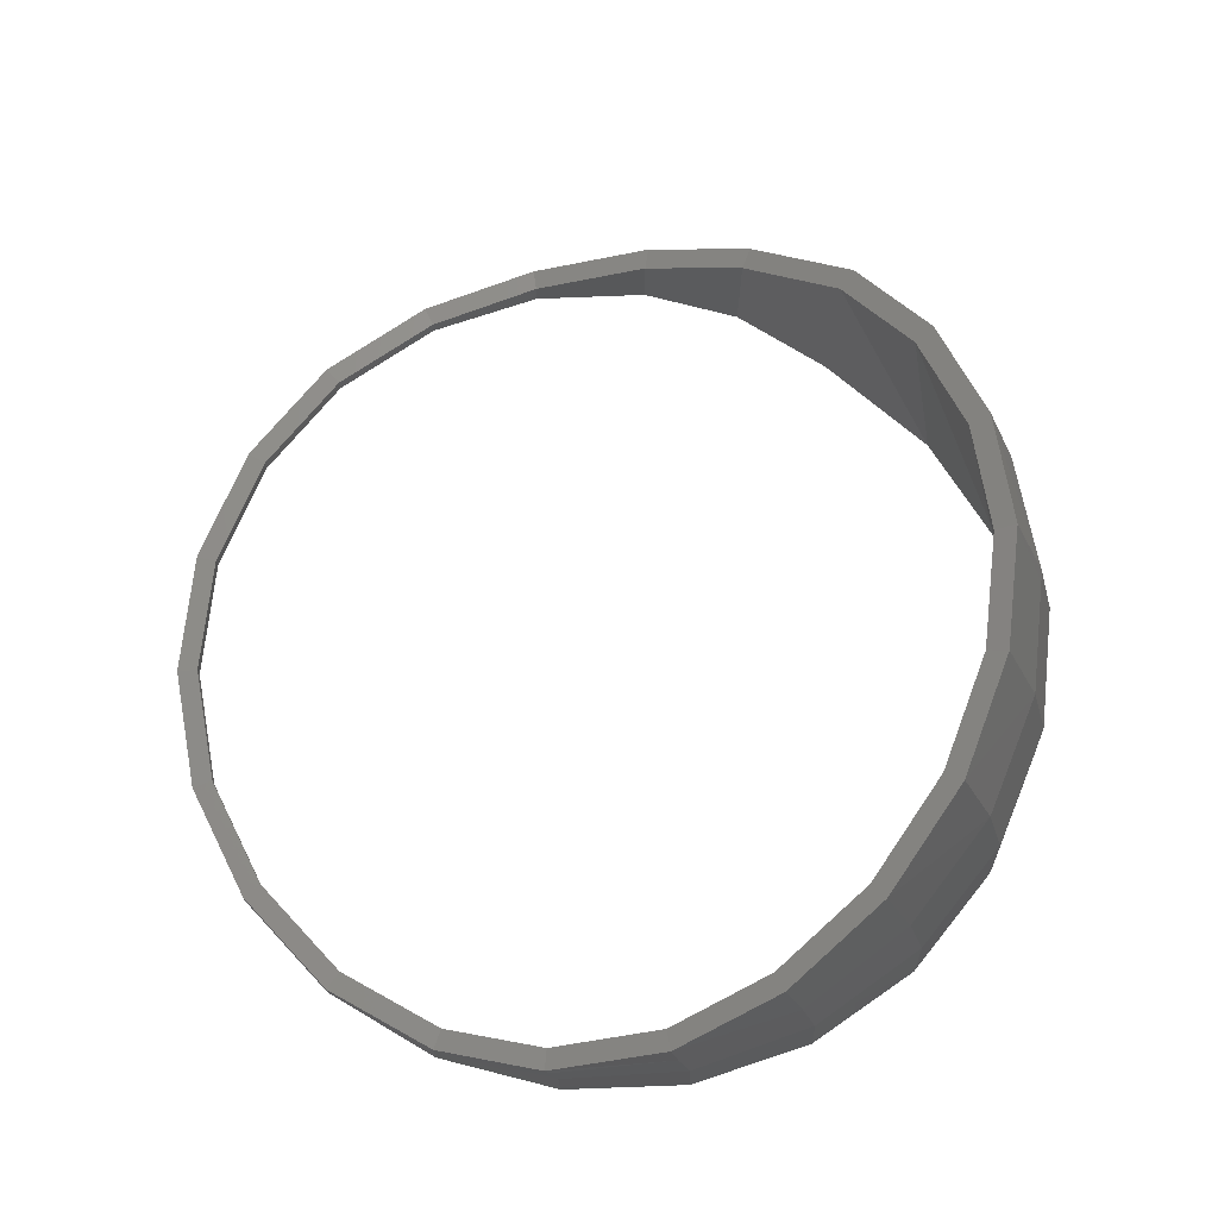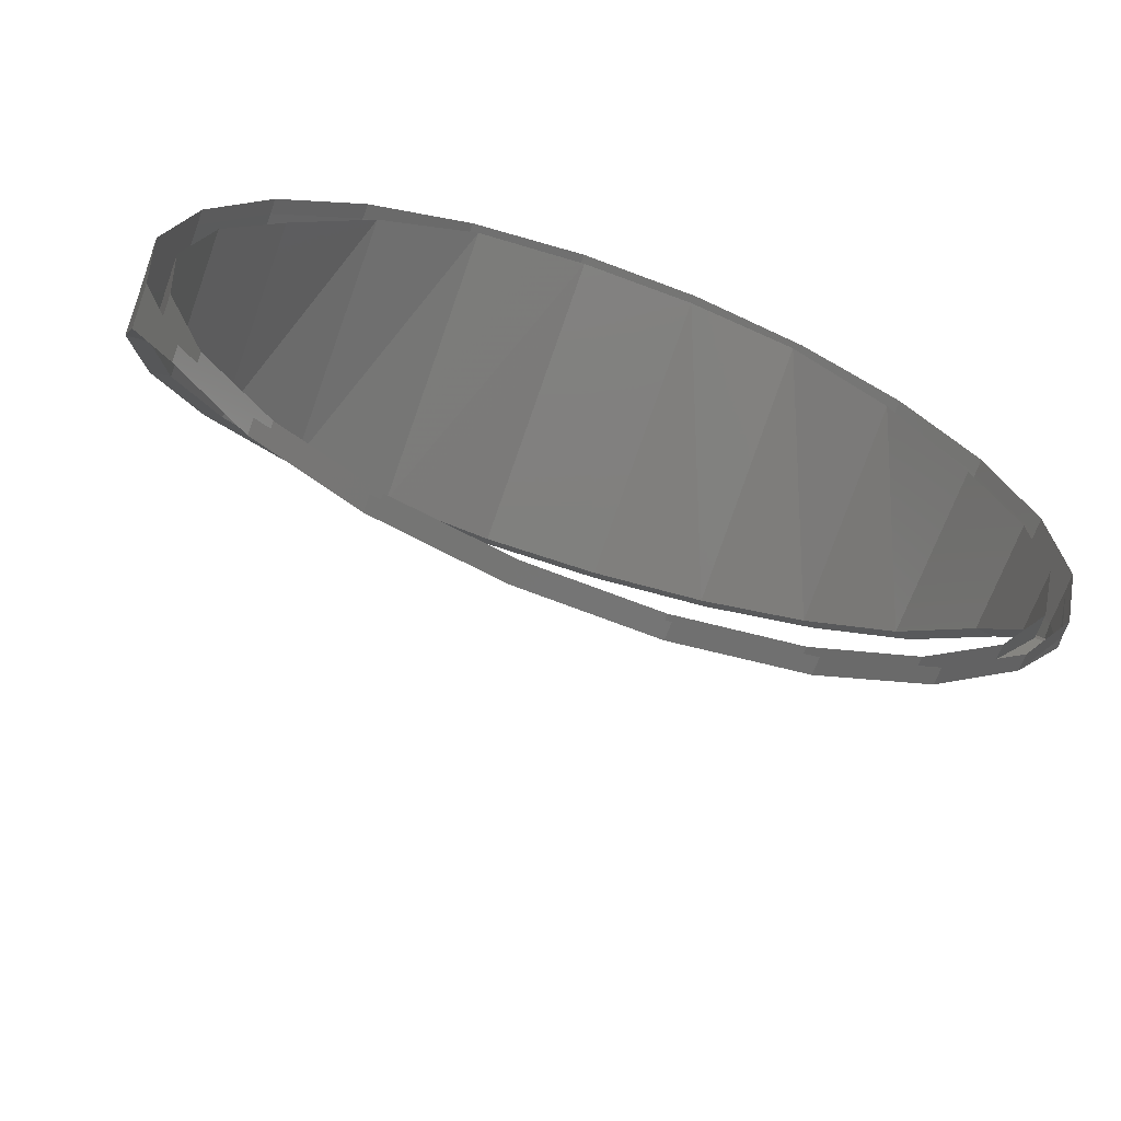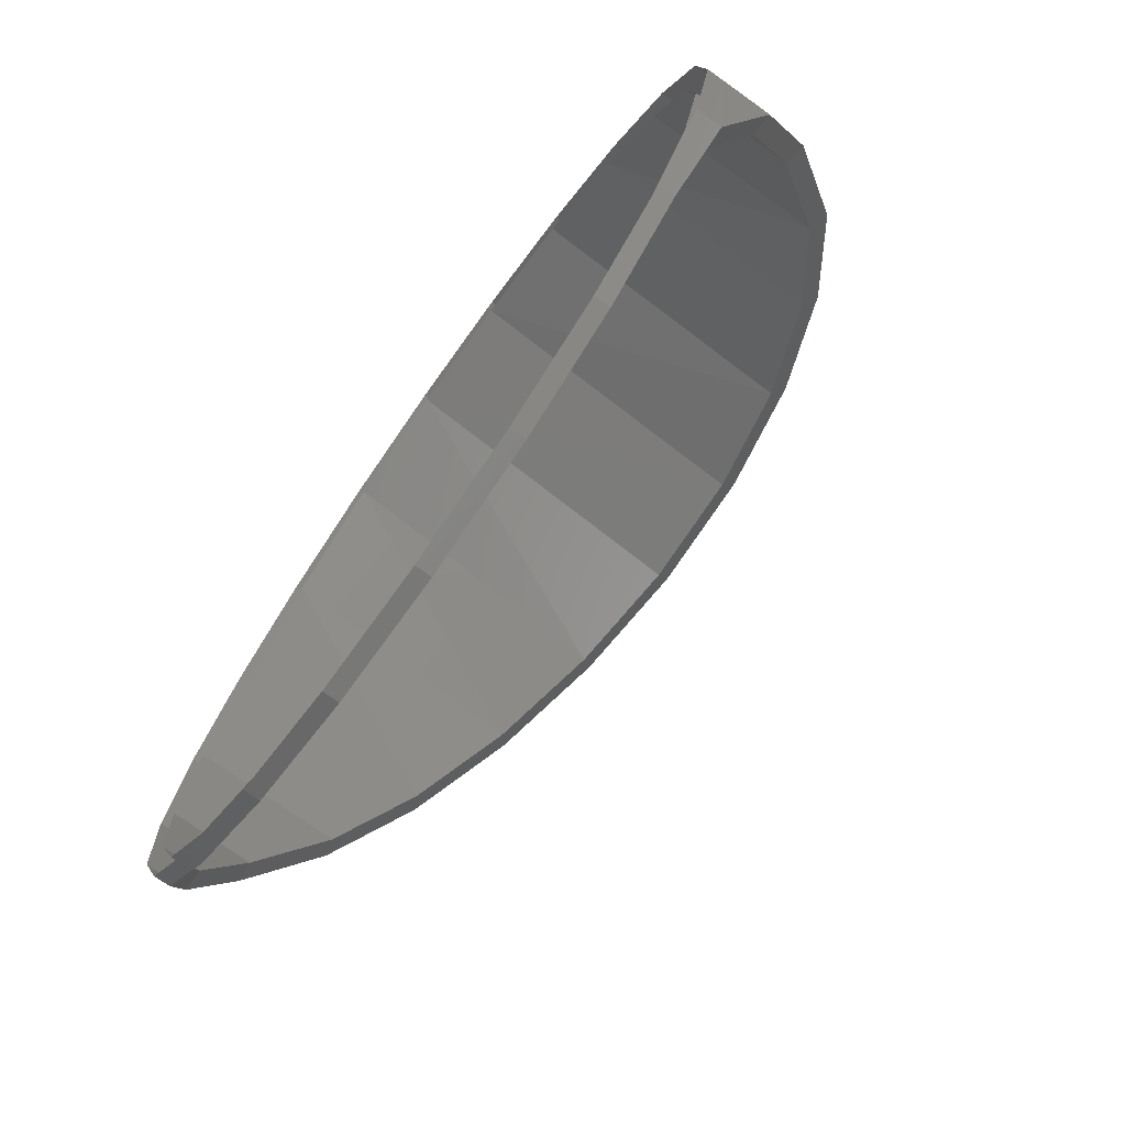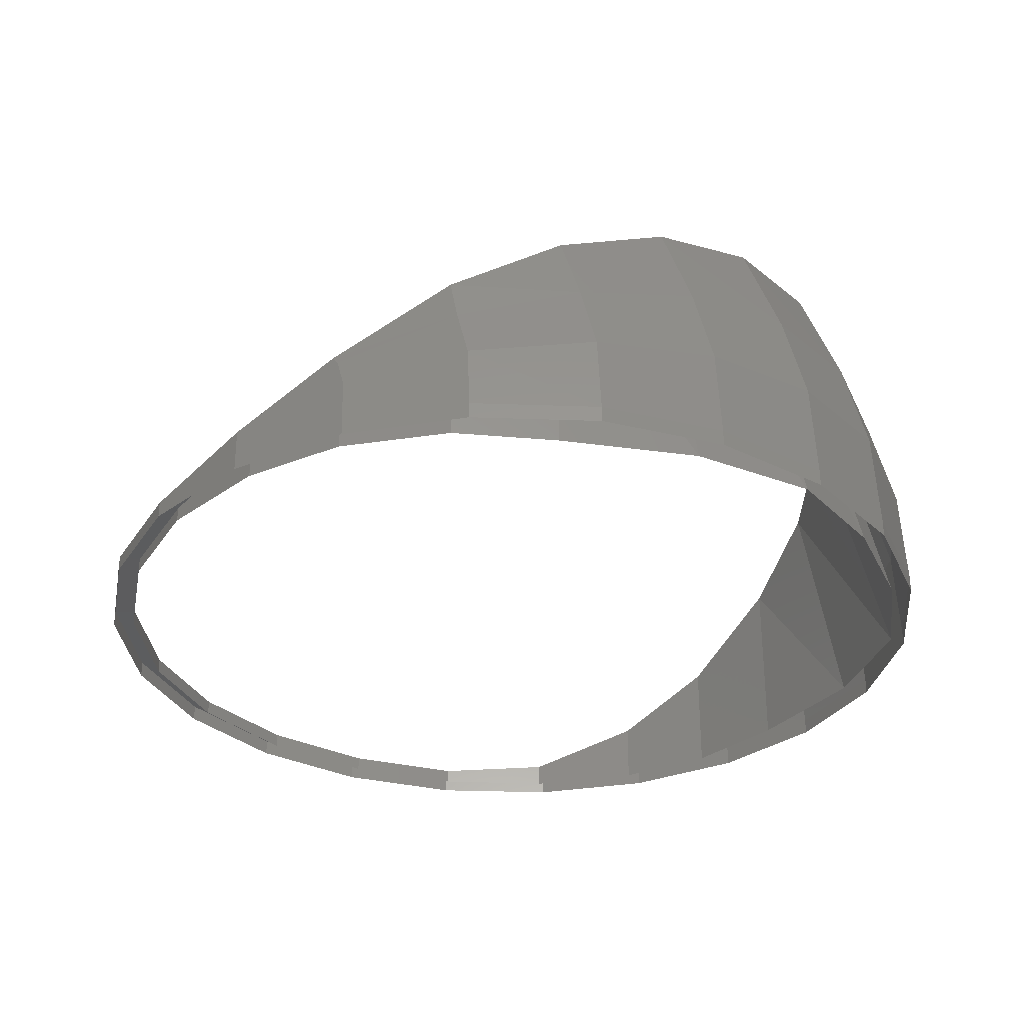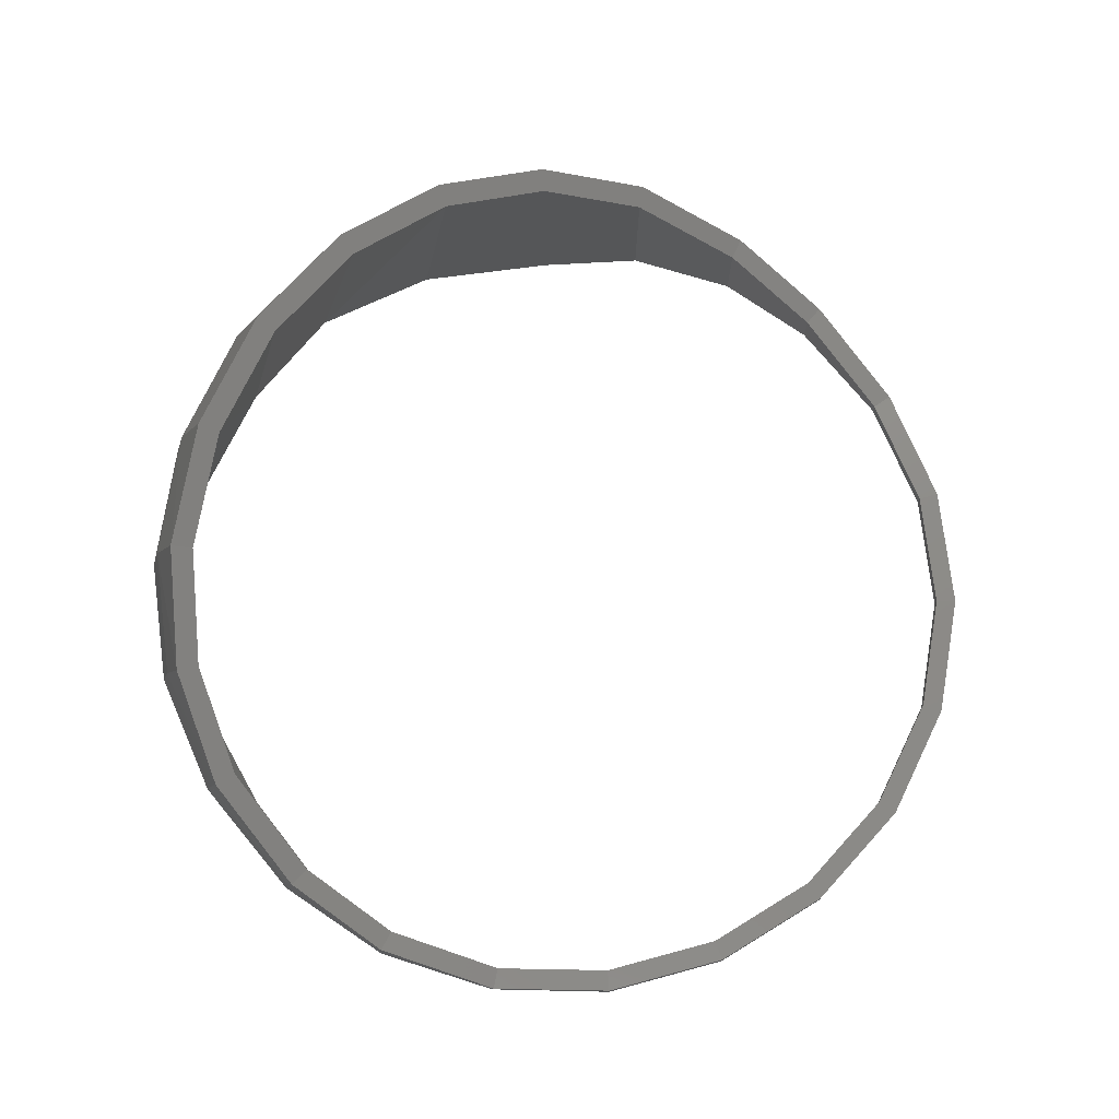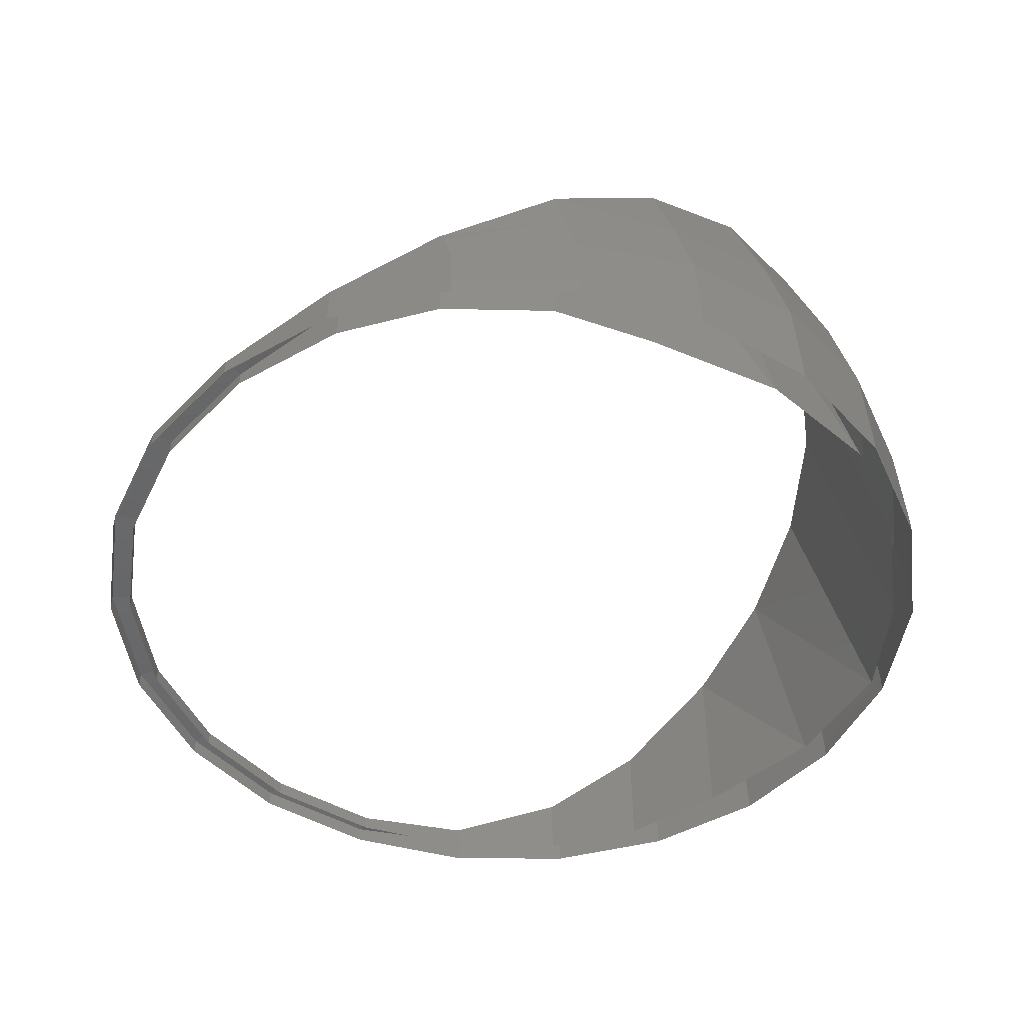
<metadata>
{"format":"stl","ext":"stl","renderer":"f3d","projection":"perspective","resolution":1024,"background":"white","views":[{"elev":70.2,"azim":-79.8,"up":"+Y"},{"elev":-66.7,"azim":-19.9,"up":"+Z"},{"elev":-74.8,"azim":54.6,"up":"+Z"},{"elev":-30.9,"azim":-64.3,"up":"+Y"},{"elev":75.0,"azim":119.9,"up":"+Y"},{"elev":-47.3,"azim":-78.2,"up":"+Y"}]}
</metadata>
<code>
# stl→obj: 125 verts, 206 faces
v -27.66 -24.47 -15.18
v -30.79 -22.57 -6.803
v -30.79 -25.56 -6.803
v -27.66 -25.56 -15.18
v 25.06 -24.47 -18.95
v 18.74 -24.47 -25.28
v 25.06 -25.56 -18.95
v 18.74 -25.56 -25.28
v 10.89 -24.47 -29.56
v 2.153 -24.47 -31.46
v 10.89 -25.56 -29.56
v 2.153 -25.56 -31.46
v 22.13 -7.932 18.69
v 27.49 -11.83 12.68
v 22.13 -25.56 21.69
v 27.49 -25.56 12.68
v -11.07 -25.56 29.74
v -18.92 -25.56 24.15
v -18.92 -6.333 21.15
v -11.07 -3.999 24.74
v -2.33 -25.56 31.34
v -2.33 -2.963 26.34
v 6.59 -3.311 25.8
v 14.97 -5.013 23.18
v 6.59 -25.56 30.8
v 14.97 -25.56 28.18
v 30.61 -17.02 4.977
v 30.61 -25.56 4.977
v 31.25 -20.92 -2.746
v 31.25 -25.56 -2.746
v 29.35 -23.81 -11.29
v 29.35 -25.56 -11.29
v -15.15 -24.47 -27.7
v -15.15 -25.56 -27.7
v -6.767 -24.47 -30.82
v -6.767 -25.56 -30.82
v -22.3 -24.47 -22.34
v -22.3 -25.56 -22.34
v -31.43 -19.06 1.137
v -31.43 -25.56 1.137
v -29.53 -14.05 9.265
v -29.53 -25.56 9.265
v -25.24 -9.777 15.85
v -25.24 -25.56 15.85
v -29.11 -24.59 -15.89
v -32.4 -22.59 -7.069
v 26.39 -24.59 -19.86
v 19.73 -24.59 -26.51
v 11.47 -24.59 -31.03
v 2.271 -24.59 -33.03
v 23.3 -7.177 19.76
v 28.94 -11.28 13.44
v -19.91 -5.495 22.36
v -11.65 -3.037 26.14
v -2.448 -1.948 27.82
v 6.942 -2.313 27.25
v 15.76 -4.105 24.49
v 32.23 -16.75 5.33
v 32.9 -20.85 -2.799
v 30.9 -23.89 -11.8
v -15.94 -24.59 -29.07
v -7.118 -24.59 -32.36
v -23.47 -24.59 -23.42
v -33.08 -18.89 1.288
v -31.07 -13.62 9.844
v -26.56 -9.12 16.77
v -23.47 -25.79 -23.42
v -15.94 -25.79 -29.07
v -7.118 -25.79 -32.36
v -32.4 -24.59 -7.069
v -33.08 -19.39 1.688
v -33.08 -21.28 2.229
v -31.07 -16.55 10.44
v 32.9 -21.94 -2.444
v 30.9 -24.59 -11.6
v 32.9 -24.59 -2.399
v 32.23 -17.95 6.13
v 28.94 -15.22 14.52
v 15.76 -11.15 27.05
v 23.3 -12.89 21.69
v 6.942 -10.13 30.18
v -2.448 -9.924 30.82
v -11.65 -10.54 28.91
v -19.91 -11.94 24.62
v -26.56 -13.99 18.29
v 15.76 -17.57 28.64
v 23.3 -18.36 23.05
v 6.942 -17.11 31.89
v -2.448 -17.02 32.56
v -11.65 -17.3 30.58
v -19.91 -17.93 26.11
v -26.56 -18.85 19.52
v -31.07 -20 11.34
v 32.23 -20.63 6.854
v 28.94 -19.41 15.59
v 15.76 -24.59 28.99
v 23.3 -24.59 23.35
v 6.942 -24.59 32.28
v -2.448 -24.59 32.95
v -11.65 -24.59 30.95
v -19.91 -24.59 26.44
v -26.56 -24.59 19.78
v -31.07 -24.59 11.52
v -33.08 -24.59 2.32
v 32.23 -24.59 6.991
v 28.94 -24.59 15.81
v 23.3 -25.79 23.35
v 15.76 -25.79 28.99
v 6.942 -25.79 32.28
v -2.448 -25.79 32.95
v -11.65 -25.79 30.95
v -19.91 -25.79 26.44
v -26.56 -25.79 19.78
v -31.07 -25.79 11.52
v -33.08 -25.79 2.32
v -32.4 -25.79 -7.069
v -29.11 -25.79 -15.89
v 2.271 -25.79 -33.03
v 11.47 -25.79 -31.03
v 19.73 -25.79 -26.51
v 26.39 -25.79 -19.86
v 30.9 -25.79 -11.6
v 32.9 -25.79 -2.399
v 32.23 -25.79 6.991
v 28.94 -25.79 15.81
f 1 2 3
f 1 3 4
f 5 6 7
f 6 8 7
f 9 10 11
f 10 12 11
f 13 14 15
f 14 16 15
f 17 18 19
f 17 19 20
f 21 17 20
f 21 20 22
f 23 24 25
f 24 26 25
f 24 13 26
f 13 15 26
f 14 27 16
f 27 28 16
f 27 29 28
f 29 30 28
f 31 5 32
f 5 7 32
f 29 31 30
f 31 32 30
f 33 34 35
f 34 36 35
f 37 38 33
f 38 34 33
f 2 39 40
f 2 40 3
f 39 41 42
f 39 42 40
f 22 23 21
f 23 25 21
f 43 19 18
f 43 18 44
f 41 43 44
f 41 44 42
f 6 9 8
f 9 11 8
f 37 1 38
f 1 4 38
f 10 35 12
f 35 36 12
f 45 46 2
f 45 2 1
f 47 48 5
f 48 6 5
f 49 50 9
f 50 10 9
f 51 52 13
f 52 14 13
f 53 54 20
f 53 20 19
f 54 55 22
f 54 22 20
f 56 57 23
f 57 24 23
f 57 51 24
f 51 13 24
f 52 58 14
f 58 27 14
f 58 59 27
f 59 29 27
f 60 47 31
f 47 5 31
f 59 60 29
f 60 31 29
f 61 33 62
f 33 35 62
f 63 37 61
f 37 33 61
f 46 64 39
f 46 39 2
f 64 65 41
f 64 41 39
f 55 56 22
f 56 23 22
f 66 53 19
f 66 19 43
f 65 66 43
f 65 43 41
f 48 49 6
f 49 9 6
f 63 45 1
f 63 1 37
f 50 62 35
f 50 35 10
f 67 63 68
f 63 61 68
f 62 69 61
f 69 68 61
f 45 70 46
f 46 71 64
f 46 72 71
f 71 73 64
f 73 65 64
f 74 60 59
f 75 47 60
f 76 75 60
f 76 60 74
f 77 59 58
f 78 77 58
f 78 58 52
f 79 80 51
f 79 51 57
f 81 79 57
f 81 57 56
f 82 81 56
f 82 56 55
f 83 82 54
f 82 55 54
f 84 83 53
f 83 54 53
f 85 84 66
f 84 53 66
f 73 85 65
f 85 66 65
f 78 52 80
f 52 51 80
f 86 87 79
f 87 80 79
f 88 86 81
f 86 79 81
f 89 88 82
f 88 81 82
f 90 89 82
f 90 82 83
f 91 90 83
f 91 83 84
f 92 91 84
f 92 84 85
f 93 92 85
f 93 85 73
f 72 93 73
f 72 73 71
f 74 59 77
f 74 77 94
f 95 94 78
f 94 77 78
f 95 78 80
f 95 80 87
f 96 97 87
f 96 87 86
f 98 96 86
f 98 86 88
f 99 98 88
f 99 88 89
f 100 99 90
f 99 89 90
f 101 100 91
f 100 90 91
f 102 101 92
f 101 91 92
f 103 102 93
f 102 92 93
f 104 103 72
f 103 93 72
f 70 104 46
f 104 72 46
f 76 74 105
f 74 94 105
f 106 105 94
f 106 94 95
f 87 97 95
f 97 106 95
f 97 96 107
f 96 108 107
f 109 108 98
f 108 96 98
f 110 109 99
f 109 98 99
f 111 110 100
f 110 99 100
f 112 111 101
f 111 100 101
f 113 112 102
f 112 101 102
f 114 113 103
f 113 102 103
f 115 114 104
f 114 103 104
f 116 115 70
f 115 104 70
f 117 116 45
f 116 70 45
f 117 45 67
f 45 63 67
f 69 62 118
f 62 50 118
f 119 118 49
f 118 50 49
f 119 49 120
f 49 48 120
f 121 120 47
f 120 48 47
f 121 47 122
f 47 75 122
f 122 75 123
f 75 76 123
f 123 76 124
f 76 105 124
f 125 124 106
f 124 105 106
f 97 107 106
f 107 125 106

</code>
